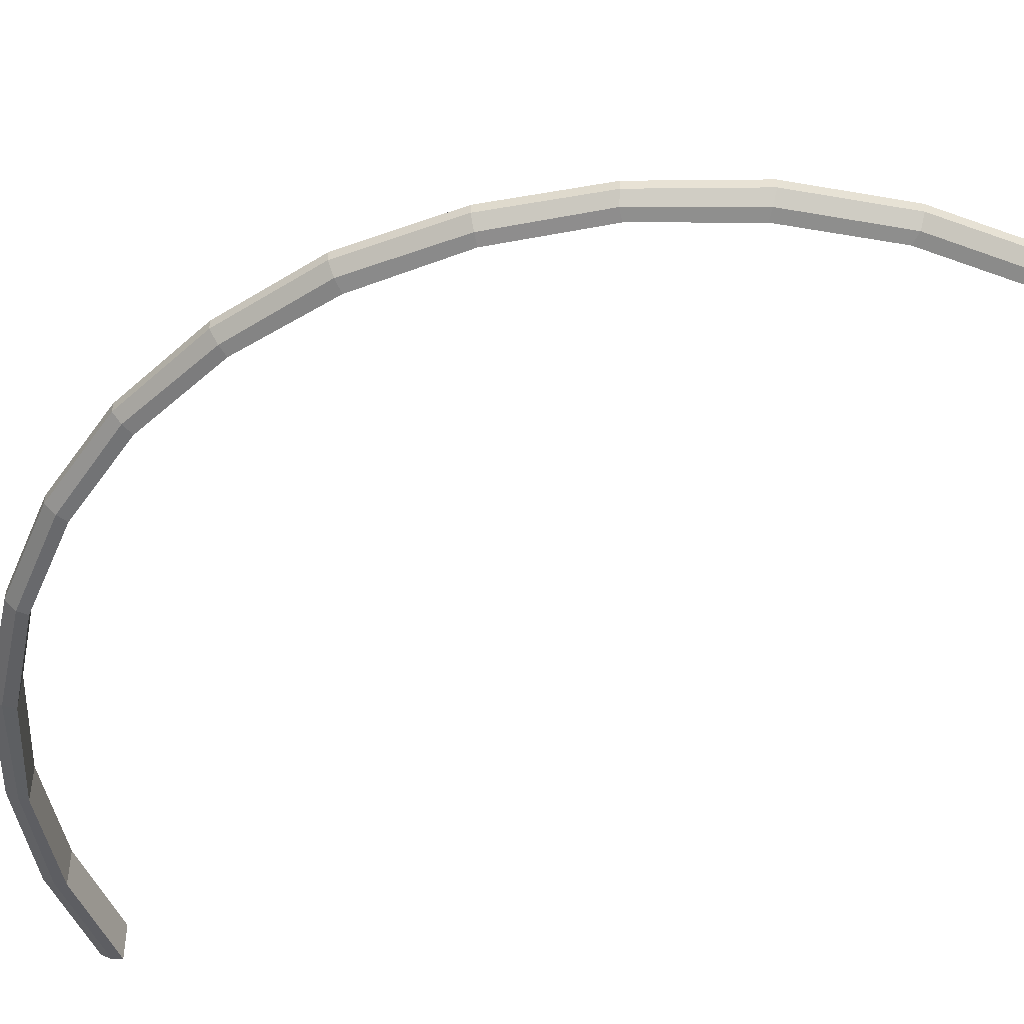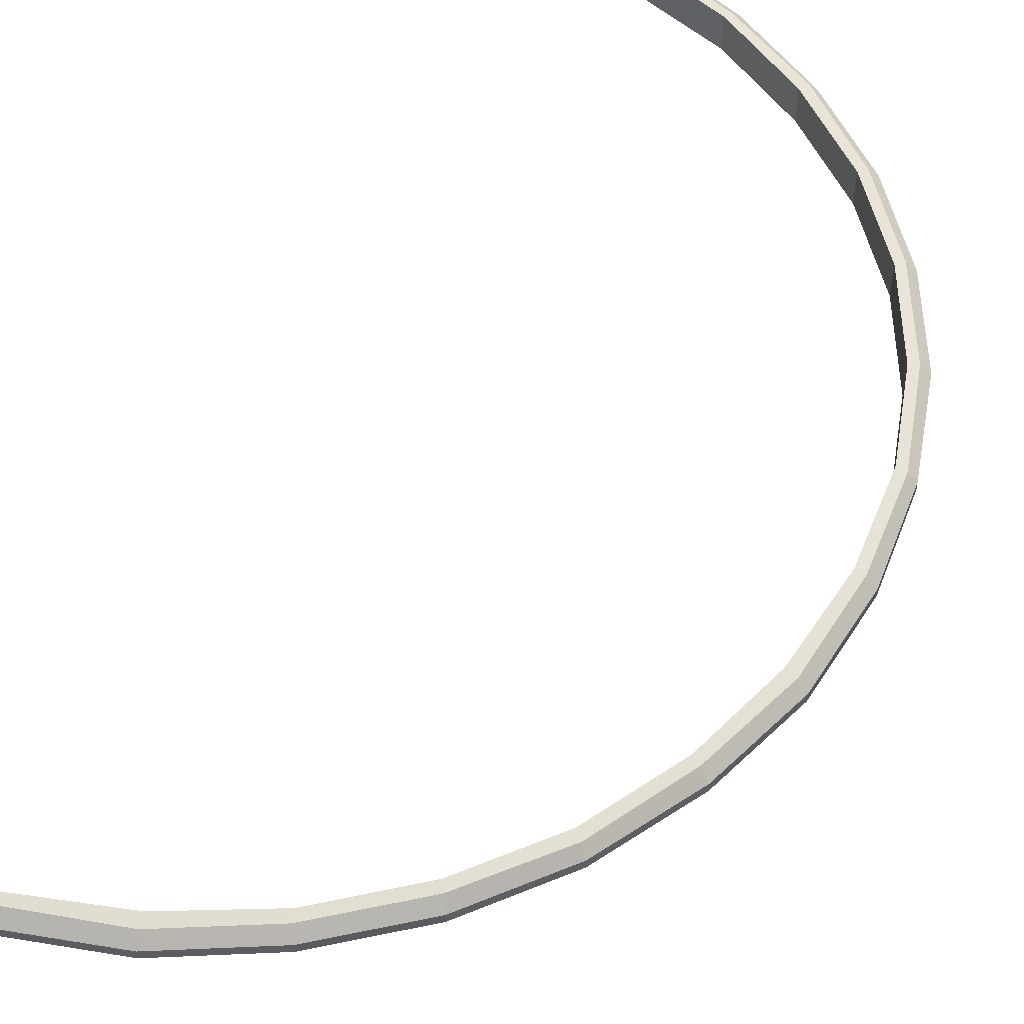
<metadata>
{"format":"obj","ext":"obj","renderer":"f3d","projection":"perspective","resolution":1024,"background":"white","views":[{"elev":-49.2,"azim":-61.7,"up":"+Y"},{"elev":53.3,"azim":-142.2,"up":"+Y"}]}
</metadata>
<code>
v -0.042 0.021 0.213
v -0.043 0.023 0.217
v 0 0.021 0.217
v -0.043 0.023 0.217
v 0 0.023 0.222
v 0 0.021 0.217
v 0 0.037 0.217
v 0 0.036 0.222
v -0.043 0.036 0.217
v -0.084 0.023 0.205
v -0.043 0.023 0.217
v -0.042 0.021 0.213
v -0.042 0.037 0.213
v -0.043 0.036 0.217
v -0.084 0.036 0.205
v -0.123 0.023 0.184
v -0.083 0.021 0.2
v -0.121 0.021 0.18
v -0.084 0.036 0.205
v -0.121 0.037 0.18
v -0.121 0.037 0.18
v 0 0.021 -0.218
v 0 0.023 -0.223
v -0.043 0.023 -0.219
v -0.156 0.023 0.157
v -0.123 0.023 0.184
v -0.121 0.021 0.18
v -0.042 0.021 -0.214
v -0.043 0.023 -0.219
v -0.084 0.023 -0.206
v -0.184 0.023 0.123
v -0.156 0.023 0.157
v -0.154 0.021 0.153
v -0.083 0.021 -0.202
v -0.084 0.023 -0.206
v -0.123 0.023 -0.186
v -0.205 0.023 0.084
v -0.184 0.023 0.123
v -0.181 0.021 0.12
v -0.121 0.021 -0.181
v -0.123 0.023 -0.186
v -0.156 0.023 -0.158
v -0.217 0.023 0.043
v -0.205 0.023 0.084
v -0.201 0.021 0.083
v -0.154 0.021 -0.154
v -0.184 0.023 -0.124
v -0.181 0.021 -0.121
v -0.222 0.023 -0.001
v -0.213 0.021 0.042
v -0.213 0.021 0.042
v -0.181 0.021 -0.121
v -0.205 0.023 -0.086
v -0.201 0.021 -0.084
v -0.213 0.021 -0.043
v -0.217 0.023 -0.044
v -0.222 0.023 -0.001
v -0.201 0.021 -0.084
v -0.217 0.023 -0.044
v -0.213 0.021 -0.043
v -0.042 0.021 0.213
v 0 0.021 0.217
v 0 0.037 0.217
v -0.083 0.021 0.2
v -0.042 0.021 0.213
v -0.042 0.037 0.213
v -0.083 0.021 0.2
v -0.083 0.037 0.2
v -0.121 0.037 0.18
v -0.213 0.037 0.042
v -0.213 0.021 0.042
v -0.213 0.021 0.042
v -0.217 0.021 -0.001
v -0.213 0.021 0.042
v -0.213 0.037 0.042
v -0.213 0.021 -0.043
v -0.213 0.037 -0.043
v -0.201 0.037 -0.084
v -0.181 0.021 -0.121
v -0.181 0.021 -0.121
v -0.201 0.021 -0.084
v -0.201 0.021 -0.084
v -0.201 0.037 -0.084
v -0.181 0.037 -0.121
v -0.154 0.021 -0.154
v -0.181 0.021 -0.121
v -0.181 0.037 -0.121
v -0.121 0.021 -0.181
v -0.154 0.021 -0.154
v -0.121 0.037 -0.181
v -0.154 0.021 -0.154
v -0.154 0.037 -0.154
v -0.121 0.037 -0.181
v -0.083 0.021 -0.202
v -0.121 0.021 -0.181
v -0.121 0.037 -0.181
v -0.042 0.021 -0.214
v -0.083 0.021 -0.202
v -0.083 0.037 -0.202
v 0 0.021 -0.218
v -0.042 0.021 -0.214
v -0.042 0.037 -0.214
v -0.042 0.037 0.213
v 0 0.037 0.217
v -0.043 0.036 0.217
v -0.083 0.021 0.2
v -0.084 0.023 0.205
v -0.042 0.021 0.213
v -0.083 0.037 0.2
v -0.042 0.037 0.213
v -0.084 0.036 0.205
v -0.121 0.021 0.18
v -0.121 0.021 0.18
v -0.123 0.023 0.184
v -0.123 0.023 0.184
v -0.084 0.023 0.205
v -0.083 0.021 0.2
v -0.121 0.037 0.18
v -0.083 0.037 0.2
v -0.084 0.036 0.205
v -0.084 0.036 0.205
v -0.123 0.036 0.184
v -0.121 0.037 0.18
v -0.042 0.021 -0.214
v 0 0.021 -0.218
v -0.043 0.023 -0.219
v -0.154 0.021 0.153
v -0.156 0.023 0.157
v -0.121 0.021 0.18
v -0.083 0.021 -0.202
v -0.042 0.021 -0.214
v -0.084 0.023 -0.206
v -0.181 0.021 0.12
v -0.184 0.023 0.123
v -0.154 0.021 0.153
v -0.121 0.021 -0.181
v -0.083 0.021 -0.202
v -0.123 0.023 -0.186
v -0.181 0.021 0.12
v -0.201 0.021 0.083
v -0.205 0.023 0.084
v -0.184 0.023 0.123
v -0.181 0.021 0.12
v -0.181 0.021 0.12
v -0.154 0.021 -0.154
v -0.121 0.021 -0.181
v -0.156 0.023 -0.158
v -0.201 0.021 0.083
v -0.213 0.021 0.042
v -0.217 0.023 0.043
v -0.205 0.023 0.084
v -0.201 0.021 0.083
v -0.201 0.021 0.083
v -0.154 0.021 -0.154
v -0.156 0.023 -0.158
v -0.184 0.023 -0.124
v -0.184 0.023 -0.124
v -0.181 0.021 -0.121
v -0.181 0.021 -0.121
v -0.213 0.021 0.042
v -0.217 0.021 -0.001
v -0.222 0.023 -0.001
v -0.222 0.023 -0.001
v -0.217 0.023 0.043
v -0.213 0.021 0.042
v -0.181 0.021 -0.121
v -0.184 0.023 -0.124
v -0.205 0.023 -0.086
v -0.205 0.023 -0.086
v -0.201 0.021 -0.084
v -0.201 0.021 -0.084
v -0.217 0.021 -0.001
v -0.213 0.021 -0.043
v -0.222 0.023 -0.001
v -0.201 0.021 -0.084
v -0.205 0.023 -0.086
v -0.217 0.023 -0.044
v -0.217 0.023 -0.044
v -0.213 0.021 -0.043
v -0.213 0.021 -0.043
v -0.042 0.037 0.213
v -0.042 0.021 0.213
v 0 0.037 0.217
v -0.083 0.037 0.2
v -0.083 0.021 0.2
v -0.042 0.037 0.213
v -0.121 0.021 0.18
v -0.083 0.021 0.2
v -0.121 0.037 0.18
v -0.121 0.021 0.18
v -0.121 0.037 0.18
v -0.154 0.021 0.153
v -0.121 0.021 0.18
v -0.121 0.021 0.18
v -0.121 0.037 0.18
v -0.121 0.037 0.18
v -0.154 0.037 0.153
v -0.154 0.037 0.153
v -0.121 0.021 0.18
v -0.121 0.037 0.18
v -0.121 0.037 0.18
v -0.121 0.037 0.18
v -0.154 0.037 0.153
v -0.154 0.021 0.153
v -0.181 0.037 0.12
v -0.181 0.021 0.12
v -0.181 0.021 0.12
v -0.154 0.037 0.153
v -0.181 0.037 0.12
v -0.154 0.021 0.153
v -0.154 0.037 0.153
v -0.181 0.037 0.12
v -0.181 0.037 0.12
v -0.181 0.037 0.12
v -0.181 0.021 0.12
v -0.154 0.021 0.153
v -0.201 0.037 0.083
v -0.201 0.021 0.083
v -0.201 0.021 0.083
v -0.181 0.037 0.12
v -0.201 0.037 0.083
v -0.181 0.021 0.12
v -0.181 0.037 0.12
v -0.201 0.037 0.083
v -0.201 0.037 0.083
v -0.201 0.037 0.083
v -0.201 0.021 0.083
v -0.181 0.021 0.12
v -0.201 0.037 0.083
v -0.213 0.037 0.042
v -0.201 0.021 0.083
v -0.213 0.037 0.042
v -0.213 0.037 0.042
v -0.213 0.021 0.042
v -0.213 0.037 0.042
v -0.213 0.021 0.042
v -0.201 0.021 0.083
v -0.217 0.037 -0.001
v -0.217 0.021 -0.001
v -0.213 0.037 0.042
v -0.213 0.037 -0.043
v -0.213 0.021 -0.043
v -0.213 0.021 -0.043
v -0.217 0.037 -0.001
v -0.213 0.037 -0.043
v -0.217 0.021 -0.001
v -0.213 0.037 -0.043
v -0.213 0.021 -0.043
v -0.217 0.021 -0.001
v -0.201 0.021 -0.084
v -0.201 0.021 -0.084
v -0.213 0.021 -0.043
v -0.213 0.037 -0.043
v -0.201 0.037 -0.084
v -0.201 0.037 -0.084
v -0.201 0.037 -0.084
v -0.201 0.021 -0.084
v -0.213 0.021 -0.043
v -0.201 0.037 -0.084
v -0.181 0.037 -0.121
v -0.181 0.037 -0.121
v -0.181 0.037 -0.121
v -0.181 0.021 -0.121
v -0.201 0.021 -0.084
v -0.154 0.037 -0.154
v -0.154 0.021 -0.154
v -0.181 0.037 -0.121
v -0.083 0.037 -0.202
v -0.083 0.021 -0.202
v -0.121 0.037 -0.181
v -0.042 0.037 -0.214
v -0.042 0.021 -0.214
v -0.083 0.037 -0.202
v 0 0.037 -0.218
v 0 0.021 -0.218
v -0.042 0.037 -0.214
v -0.043 0.027 0.222
v -0.043 0.031 0.222
v 0 0.031 0.227
v 0 0.023 0.222
v -0.043 0.023 0.217
v -0.043 0.027 0.222
v -0.085 0.027 0.209
v -0.085 0.031 0.209
v -0.043 0.031 0.222
v 0 0.036 0.222
v 0 0.031 0.227
v -0.043 0.031 0.222
v -0.043 0.023 0.217
v -0.084 0.023 0.205
v -0.085 0.027 0.209
v -0.125 0.027 0.188
v -0.125 0.031 0.188
v -0.085 0.031 0.209
v -0.043 0.036 0.217
v -0.043 0.031 0.222
v -0.085 0.031 0.209
v -0.084 0.023 0.205
v -0.123 0.023 0.184
v -0.125 0.027 0.188
v -0.159 0.027 0.16
v -0.159 0.031 0.16
v -0.125 0.031 0.188
v -0.084 0.036 0.205
v -0.085 0.031 0.209
v -0.125 0.031 0.188
v 0 0.027 -0.228
v 0 0.031 -0.228
v -0.043 0.031 -0.224
v 0 0.023 -0.223
v 0 0.027 -0.228
v -0.043 0.027 -0.224
v -0.123 0.023 0.184
v -0.156 0.023 0.157
v -0.159 0.027 0.16
v -0.187 0.027 0.126
v -0.187 0.031 0.126
v -0.159 0.031 0.16
v -0.159 0.031 0.16
v -0.156 0.036 0.157
v -0.123 0.036 0.184
v -0.043 0.031 -0.224
v 0 0.031 -0.228
v 0 0.036 -0.223
v -0.043 0.031 -0.224
v -0.085 0.031 -0.211
v -0.085 0.027 -0.211
v -0.043 0.023 -0.219
v -0.043 0.027 -0.224
v -0.085 0.027 -0.211
v -0.156 0.023 0.157
v -0.184 0.023 0.123
v -0.187 0.027 0.126
v -0.208 0.027 0.086
v -0.208 0.031 0.086
v -0.187 0.031 0.126
v -0.187 0.031 0.126
v -0.184 0.036 0.123
v -0.156 0.036 0.157
v -0.121 0.037 0.18
v -0.123 0.036 0.184
v -0.156 0.036 0.157
v -0.085 0.031 -0.211
v -0.043 0.031 -0.224
v -0.043 0.036 -0.219
v -0.043 0.036 -0.219
v 0 0.036 -0.223
v 0 0.037 -0.218
v -0.085 0.027 -0.211
v -0.085 0.031 -0.211
v -0.125 0.031 -0.19
v -0.084 0.023 -0.206
v -0.085 0.027 -0.211
v -0.125 0.027 -0.19
v -0.184 0.023 0.123
v -0.205 0.023 0.084
v -0.208 0.027 0.086
v -0.221 0.027 0.044
v -0.221 0.031 0.044
v -0.208 0.031 0.086
v -0.208 0.031 0.086
v -0.205 0.036 0.084
v -0.184 0.036 0.123
v -0.123 0.036 -0.186
v -0.125 0.031 -0.19
v -0.084 0.036 -0.206
v -0.125 0.031 -0.19
v -0.085 0.031 -0.211
v -0.084 0.036 -0.206
v -0.084 0.036 -0.206
v -0.043 0.036 -0.219
v -0.042 0.037 -0.214
v -0.125 0.027 -0.19
v -0.125 0.031 -0.19
v -0.159 0.031 -0.161
v -0.123 0.023 -0.186
v -0.125 0.027 -0.19
v -0.159 0.027 -0.161
v -0.205 0.023 0.084
v -0.217 0.023 0.043
v -0.221 0.027 0.044
v -0.226 0.031 -0.001
v -0.221 0.031 0.044
v -0.221 0.027 0.044
v -0.221 0.031 0.044
v -0.217 0.036 0.043
v -0.205 0.036 0.084
v -0.156 0.036 -0.158
v -0.159 0.031 -0.161
v -0.123 0.036 -0.186
v -0.159 0.031 -0.161
v -0.125 0.031 -0.19
v -0.123 0.036 -0.186
v -0.123 0.036 -0.186
v -0.084 0.036 -0.206
v -0.083 0.037 -0.202
v -0.159 0.027 -0.161
v -0.159 0.031 -0.161
v -0.187 0.031 -0.127
v -0.156 0.023 -0.158
v -0.159 0.027 -0.161
v -0.187 0.027 -0.127
v -0.217 0.023 0.043
v -0.222 0.023 -0.001
v -0.226 0.027 -0.001
v -0.221 0.027 -0.045
v -0.221 0.031 -0.045
v -0.226 0.031 -0.001
v -0.226 0.031 -0.001
v -0.222 0.036 -0.001
v -0.217 0.036 0.043
v -0.184 0.036 -0.124
v -0.187 0.031 -0.127
v -0.156 0.036 -0.158
v -0.187 0.031 -0.127
v -0.159 0.031 -0.161
v -0.156 0.036 -0.158
v -0.156 0.036 -0.158
v -0.123 0.036 -0.186
v -0.121 0.037 -0.181
v -0.187 0.027 -0.127
v -0.187 0.031 -0.127
v -0.208 0.031 -0.088
v -0.184 0.023 -0.124
v -0.187 0.027 -0.127
v -0.208 0.027 -0.088
v -0.217 0.023 -0.044
v -0.221 0.027 -0.045
v -0.226 0.027 -0.001
v -0.208 0.027 -0.088
v -0.208 0.031 -0.088
v -0.221 0.031 -0.045
v -0.226 0.031 -0.001
v -0.221 0.031 -0.045
v -0.217 0.036 -0.044
v -0.205 0.036 -0.086
v -0.208 0.031 -0.088
v -0.184 0.036 -0.124
v -0.208 0.031 -0.088
v -0.187 0.031 -0.127
v -0.184 0.036 -0.124
v -0.184 0.036 -0.124
v -0.154 0.037 -0.154
v -0.181 0.037 -0.121
v -0.205 0.023 -0.086
v -0.208 0.027 -0.088
v -0.221 0.027 -0.045
v -0.221 0.031 -0.045
v -0.208 0.031 -0.088
v -0.205 0.036 -0.086
v -0.222 0.036 -0.001
v -0.217 0.036 -0.044
v -0.213 0.037 -0.043
v -0.205 0.036 -0.086
v -0.181 0.037 -0.121
v -0.201 0.037 -0.084
v -0.217 0.036 -0.044
v -0.205 0.036 -0.086
v -0.201 0.037 -0.084
v 0 0.027 0.227
v -0.043 0.027 0.222
v 0 0.031 0.227
v 0 0.027 0.227
v 0 0.023 0.222
v -0.043 0.027 0.222
v -0.043 0.027 0.222
v -0.085 0.027 0.209
v -0.043 0.031 0.222
v -0.043 0.036 0.217
v 0 0.036 0.222
v -0.043 0.031 0.222
v -0.043 0.027 0.222
v -0.043 0.023 0.217
v -0.085 0.027 0.209
v -0.085 0.027 0.209
v -0.125 0.027 0.188
v -0.085 0.031 0.209
v -0.084 0.036 0.205
v -0.043 0.036 0.217
v -0.085 0.031 0.209
v -0.085 0.027 0.209
v -0.084 0.023 0.205
v -0.125 0.027 0.188
v -0.125 0.027 0.188
v -0.159 0.027 0.16
v -0.125 0.031 0.188
v -0.123 0.036 0.184
v -0.084 0.036 0.205
v -0.125 0.031 0.188
v -0.043 0.027 -0.224
v 0 0.027 -0.228
v -0.043 0.031 -0.224
v -0.043 0.023 -0.219
v 0 0.023 -0.223
v -0.043 0.027 -0.224
v -0.125 0.027 0.188
v -0.123 0.023 0.184
v -0.159 0.027 0.16
v -0.159 0.027 0.16
v -0.187 0.027 0.126
v -0.159 0.031 0.16
v -0.125 0.031 0.188
v -0.159 0.031 0.16
v -0.123 0.036 0.184
v -0.043 0.036 -0.219
v -0.043 0.031 -0.224
v 0 0.036 -0.223
v -0.043 0.027 -0.224
v -0.043 0.031 -0.224
v -0.085 0.027 -0.211
v -0.084 0.023 -0.206
v -0.043 0.023 -0.219
v -0.085 0.027 -0.211
v -0.159 0.027 0.16
v -0.156 0.023 0.157
v -0.187 0.027 0.126
v -0.187 0.027 0.126
v -0.208 0.027 0.086
v -0.187 0.031 0.126
v -0.159 0.031 0.16
v -0.187 0.031 0.126
v -0.156 0.036 0.157
v -0.154 0.037 0.153
v -0.121 0.037 0.18
v -0.156 0.036 0.157
v -0.084 0.036 -0.206
v -0.085 0.031 -0.211
v -0.043 0.036 -0.219
v -0.042 0.037 -0.214
v -0.043 0.036 -0.219
v 0 0.037 -0.218
v -0.125 0.027 -0.19
v -0.085 0.027 -0.211
v -0.125 0.031 -0.19
v -0.123 0.023 -0.186
v -0.084 0.023 -0.206
v -0.125 0.027 -0.19
v -0.187 0.027 0.126
v -0.184 0.023 0.123
v -0.208 0.027 0.086
v -0.208 0.027 0.086
v -0.221 0.027 0.044
v -0.208 0.031 0.086
v -0.187 0.031 0.126
v -0.208 0.031 0.086
v -0.184 0.036 0.123
v -0.181 0.037 0.12
v -0.154 0.037 0.153
v -0.184 0.036 0.123
v -0.154 0.037 0.153
v -0.154 0.037 0.153
v -0.156 0.036 0.157
v -0.154 0.037 0.153
v -0.156 0.036 0.157
v -0.184 0.036 0.123
v -0.083 0.037 -0.202
v -0.084 0.036 -0.206
v -0.042 0.037 -0.214
v -0.159 0.027 -0.161
v -0.125 0.027 -0.19
v -0.159 0.031 -0.161
v -0.156 0.023 -0.158
v -0.123 0.023 -0.186
v -0.159 0.027 -0.161
v -0.208 0.027 0.086
v -0.205 0.023 0.084
v -0.221 0.027 0.044
v -0.226 0.027 -0.001
v -0.226 0.031 -0.001
v -0.221 0.027 0.044
v -0.208 0.031 0.086
v -0.221 0.031 0.044
v -0.205 0.036 0.084
v -0.201 0.037 0.083
v -0.181 0.037 0.12
v -0.205 0.036 0.084
v -0.181 0.037 0.12
v -0.181 0.037 0.12
v -0.184 0.036 0.123
v -0.181 0.037 0.12
v -0.184 0.036 0.123
v -0.205 0.036 0.084
v -0.121 0.037 -0.181
v -0.123 0.036 -0.186
v -0.083 0.037 -0.202
v -0.187 0.027 -0.127
v -0.159 0.027 -0.161
v -0.187 0.031 -0.127
v -0.184 0.023 -0.124
v -0.156 0.023 -0.158
v -0.187 0.027 -0.127
v -0.221 0.027 0.044
v -0.217 0.023 0.043
v -0.226 0.027 -0.001
v -0.226 0.027 -0.001
v -0.221 0.027 -0.045
v -0.226 0.031 -0.001
v -0.221 0.031 0.044
v -0.226 0.031 -0.001
v -0.217 0.036 0.043
v -0.213 0.037 0.042
v -0.201 0.037 0.083
v -0.217 0.036 0.043
v -0.201 0.037 0.083
v -0.201 0.037 0.083
v -0.205 0.036 0.084
v -0.201 0.037 0.083
v -0.205 0.036 0.084
v -0.217 0.036 0.043
v -0.154 0.037 -0.154
v -0.156 0.036 -0.158
v -0.121 0.037 -0.181
v -0.208 0.027 -0.088
v -0.187 0.027 -0.127
v -0.208 0.031 -0.088
v -0.205 0.023 -0.086
v -0.184 0.023 -0.124
v -0.208 0.027 -0.088
v -0.222 0.023 -0.001
v -0.217 0.023 -0.044
v -0.226 0.027 -0.001
v -0.221 0.027 -0.045
v -0.208 0.027 -0.088
v -0.221 0.031 -0.045
v -0.222 0.036 -0.001
v -0.226 0.031 -0.001
v -0.217 0.036 -0.044
v -0.217 0.037 -0.001
v -0.213 0.037 0.042
v -0.222 0.036 -0.001
v -0.213 0.037 0.042
v -0.213 0.037 0.042
v -0.217 0.036 0.043
v -0.213 0.037 0.042
v -0.217 0.036 0.043
v -0.222 0.036 -0.001
v -0.184 0.036 -0.124
v -0.156 0.036 -0.158
v -0.154 0.037 -0.154
v -0.154 0.037 -0.154
v -0.181 0.037 -0.121
v -0.181 0.037 -0.121
v -0.217 0.023 -0.044
v -0.205 0.023 -0.086
v -0.221 0.027 -0.045
v -0.217 0.036 -0.044
v -0.221 0.031 -0.045
v -0.205 0.036 -0.086
v -0.217 0.037 -0.001
v -0.222 0.036 -0.001
v -0.213 0.037 -0.043
v -0.205 0.036 -0.086
v -0.184 0.036 -0.124
v -0.181 0.037 -0.121
v -0.181 0.037 -0.121
v -0.201 0.037 -0.084
v -0.201 0.037 -0.084
v -0.213 0.037 -0.043
v -0.217 0.036 -0.044
v -0.201 0.037 -0.084
f 1 3 2
f 4 6 5
f 7 9 8
f 10 12 11
f 13 15 14
f 16 18 17
f 19 21 20
f 22 24 23
f 25 27 26
f 28 30 29
f 31 33 32
f 34 36 35
f 37 39 38
f 40 42 41
f 43 45 44
f 46 48 47
f 49 51 50
f 52 54 53
f 55 57 56
f 58 60 59
f 61 63 62
f 64 66 65
f 67 69 68
f 70 72 71
f 73 75 74
f 76 78 77
f 79 81 80
f 82 84 83
f 85 87 86
f 88 90 89
f 91 93 92
f 94 96 95
f 97 99 98
f 100 102 101
f 103 105 104
f 106 108 107
f 109 111 110
f 112 114 113
f 115 117 116
f 118 120 119
f 121 123 122
f 124 126 125
f 127 129 128
f 130 132 131
f 133 135 134
f 136 138 137
f 139 141 140
f 142 144 143
f 145 147 146
f 148 150 149
f 151 153 152
f 154 156 155
f 157 159 158
f 160 162 161
f 163 165 164
f 166 168 167
f 169 171 170
f 172 174 173
f 175 177 176
f 178 180 179
f 181 183 182
f 184 186 185
f 187 189 188
f 190 192 191
f 193 195 194
f 196 198 197
f 199 201 200
f 202 204 203
f 205 207 206
f 208 210 209
f 211 213 212
f 214 216 215
f 217 219 218
f 220 222 221
f 223 225 224
f 226 228 227
f 229 231 230
f 232 234 233
f 235 237 236
f 238 240 239
f 241 243 242
f 244 246 245
f 247 249 248
f 250 252 251
f 253 255 254
f 256 258 257
f 259 261 260
f 262 264 263
f 265 267 266
f 268 270 269
f 271 273 272
f 274 276 275
f 277 279 278
f 280 282 281
f 283 285 284
f 286 288 287
f 289 291 290
f 292 294 293
f 295 297 296
f 298 300 299
f 301 303 302
f 304 306 305
f 307 309 308
f 310 312 311
f 313 315 314
f 316 318 317
f 319 321 320
f 322 324 323
f 325 327 326
f 328 330 329
f 331 333 332
f 334 336 335
f 337 339 338
f 340 342 341
f 343 345 344
f 346 348 347
f 349 351 350
f 352 354 353
f 355 357 356
f 358 360 359
f 361 363 362
f 364 366 365
f 367 369 368
f 370 372 371
f 373 375 374
f 376 378 377
f 379 381 380
f 382 384 383
f 385 387 386
f 388 390 389
f 391 393 392
f 394 396 395
f 397 399 398
f 400 402 401
f 403 405 404
f 406 408 407
f 409 411 410
f 412 414 413
f 415 417 416
f 418 420 419
f 421 423 422
f 424 426 425
f 427 429 428
f 430 432 431
f 433 435 434
f 436 438 437
f 439 441 440
f 442 444 443
f 445 447 446
f 448 450 449
f 451 453 452
f 454 456 455
f 457 459 458
f 460 462 461
f 463 465 464
f 466 468 467
f 469 471 470
f 472 474 473
f 475 477 476
f 478 480 479
f 481 483 482
f 484 486 485
f 487 489 488
f 490 492 491
f 493 495 494
f 496 498 497
f 499 501 500
f 502 504 503
f 505 507 506
f 508 510 509
f 511 513 512
f 514 516 515
f 517 519 518
f 520 522 521
f 523 525 524
f 526 528 527
f 529 531 530
f 532 534 533
f 535 537 536
f 538 540 539
f 541 543 542
f 544 546 545
f 547 549 548
f 550 552 551
f 553 555 554
f 556 558 557
f 559 561 560
f 562 564 563
f 565 567 566
f 568 570 569
f 571 573 572
f 574 576 575
f 577 579 578
f 580 582 581
f 583 585 584
f 586 588 587
f 589 591 590
f 592 594 593
f 595 597 596
f 598 600 599
f 601 603 602
f 604 606 605
f 607 609 608
f 610 612 611
f 613 615 614
f 616 618 617
f 619 621 620
f 622 624 623
f 625 627 626
f 628 630 629
f 631 633 632
f 634 636 635
f 637 639 638
f 640 642 641
f 643 645 644
f 646 648 647
f 649 651 650
f 652 654 653
f 655 657 656
f 658 660 659

</code>
